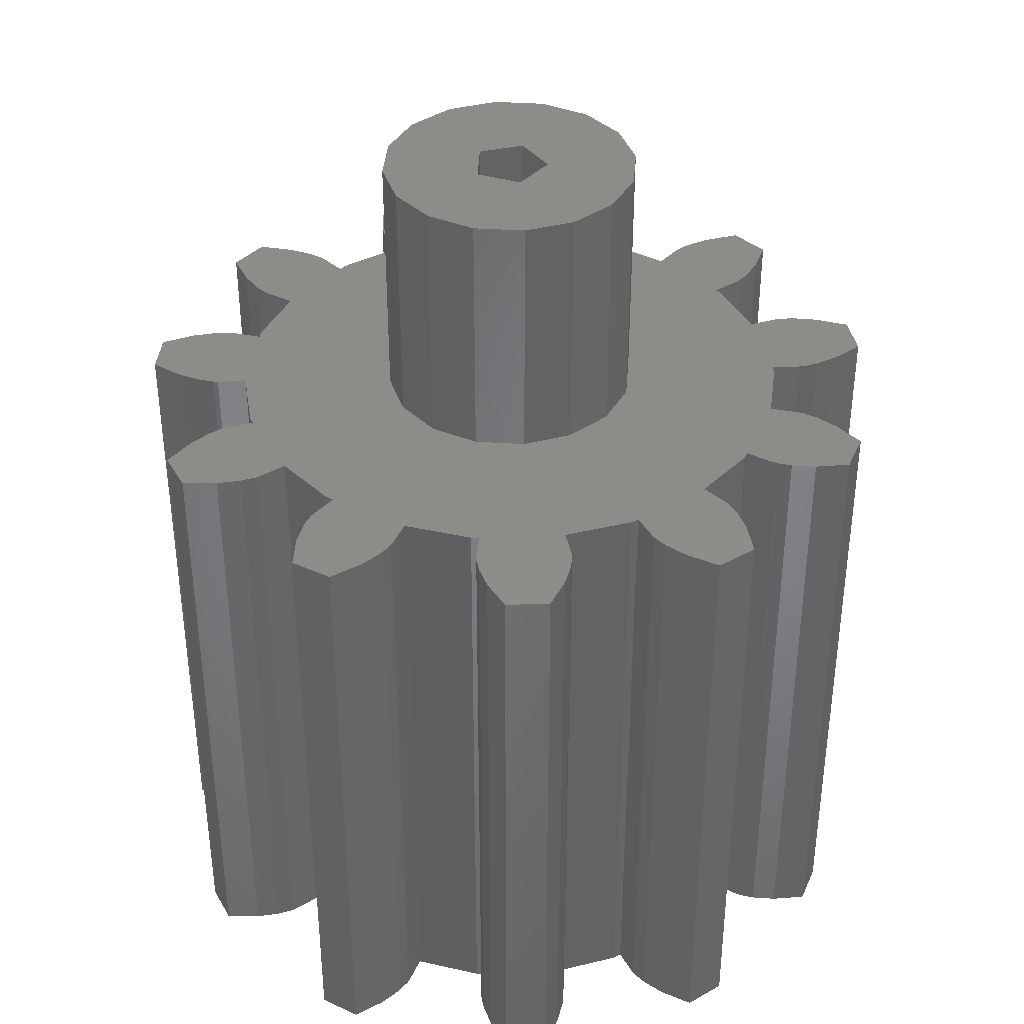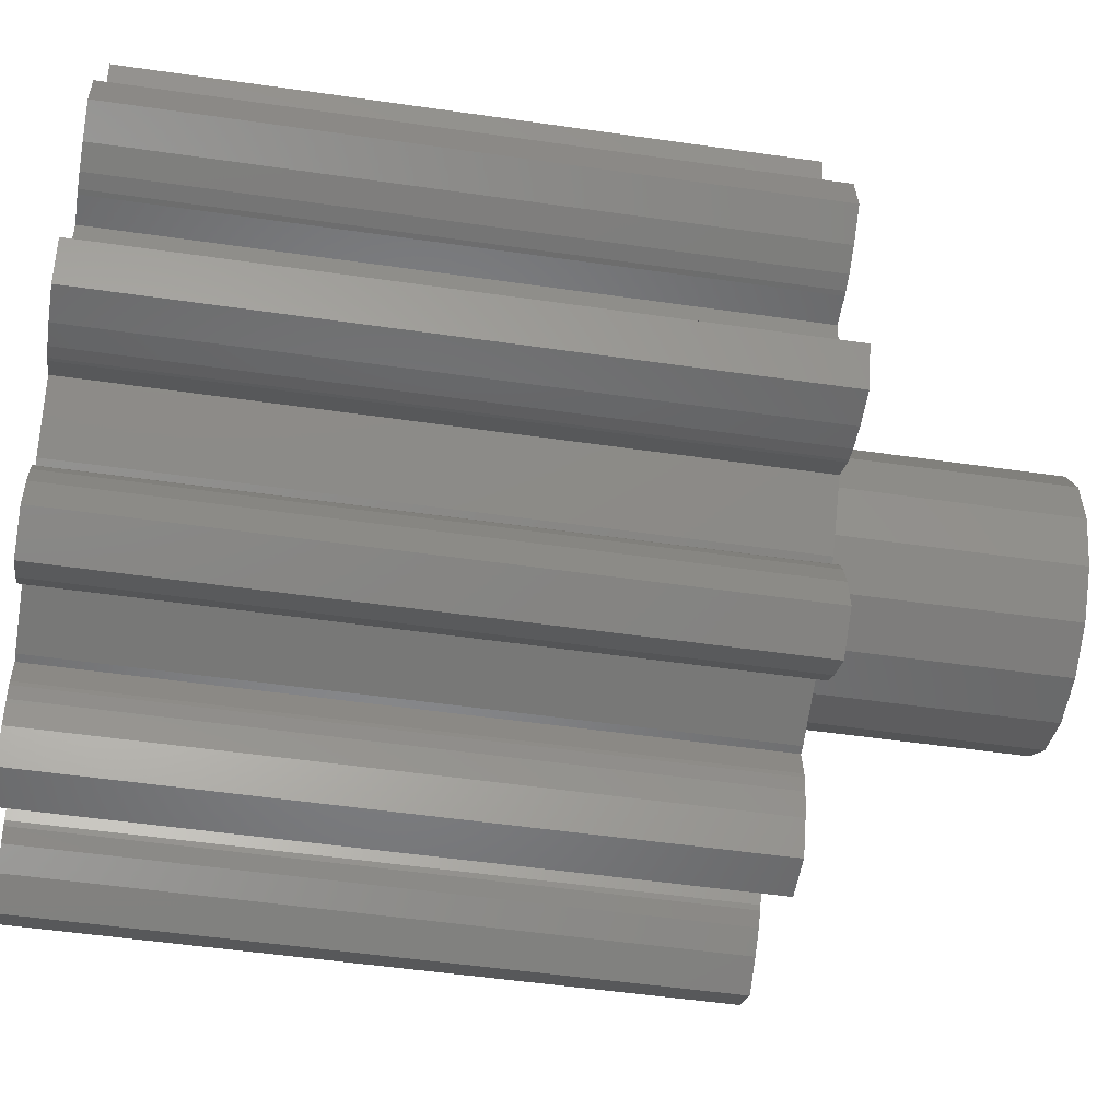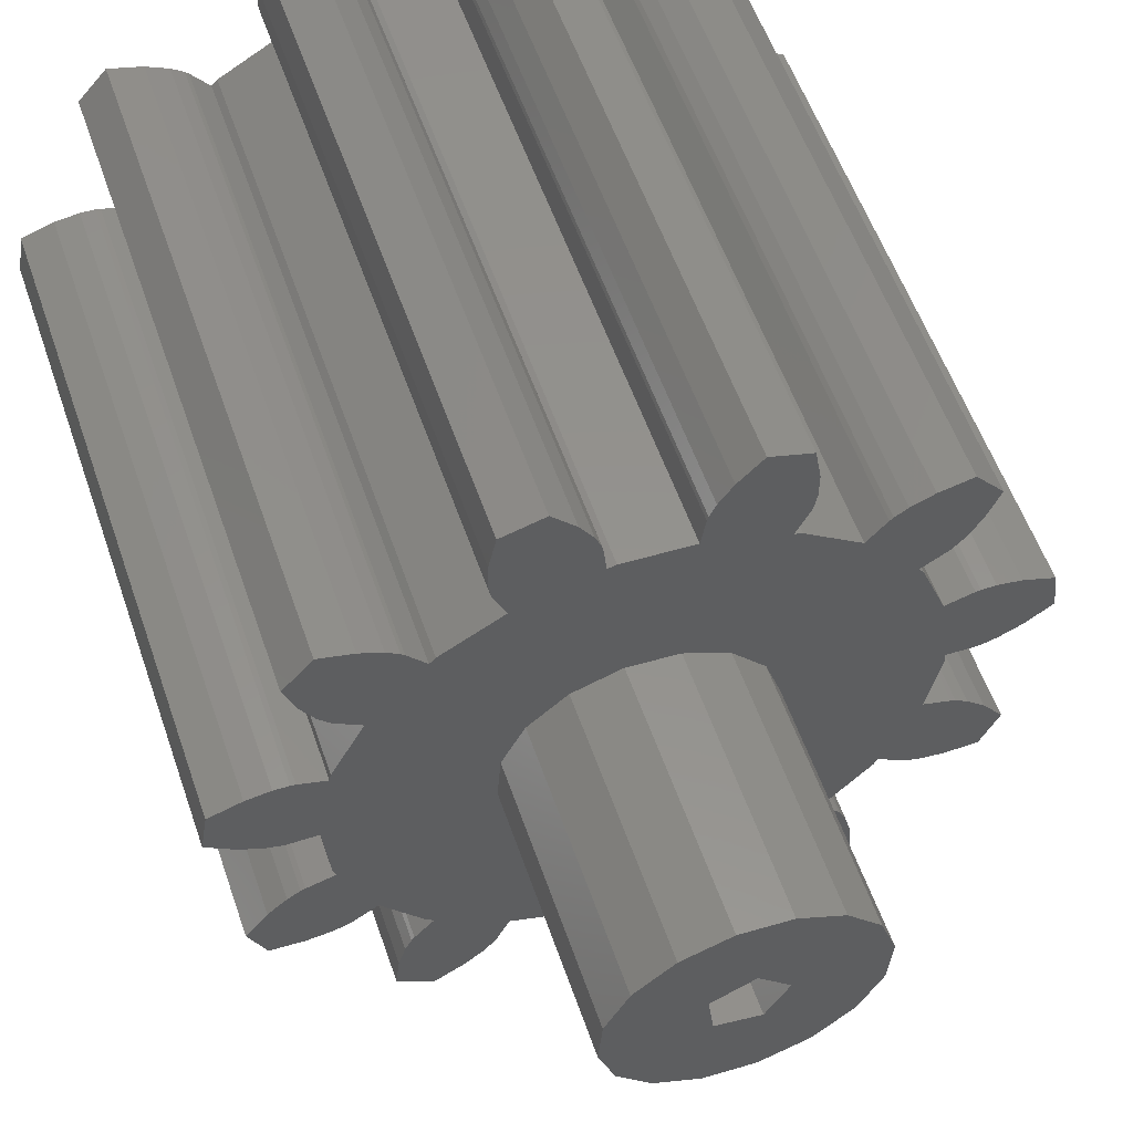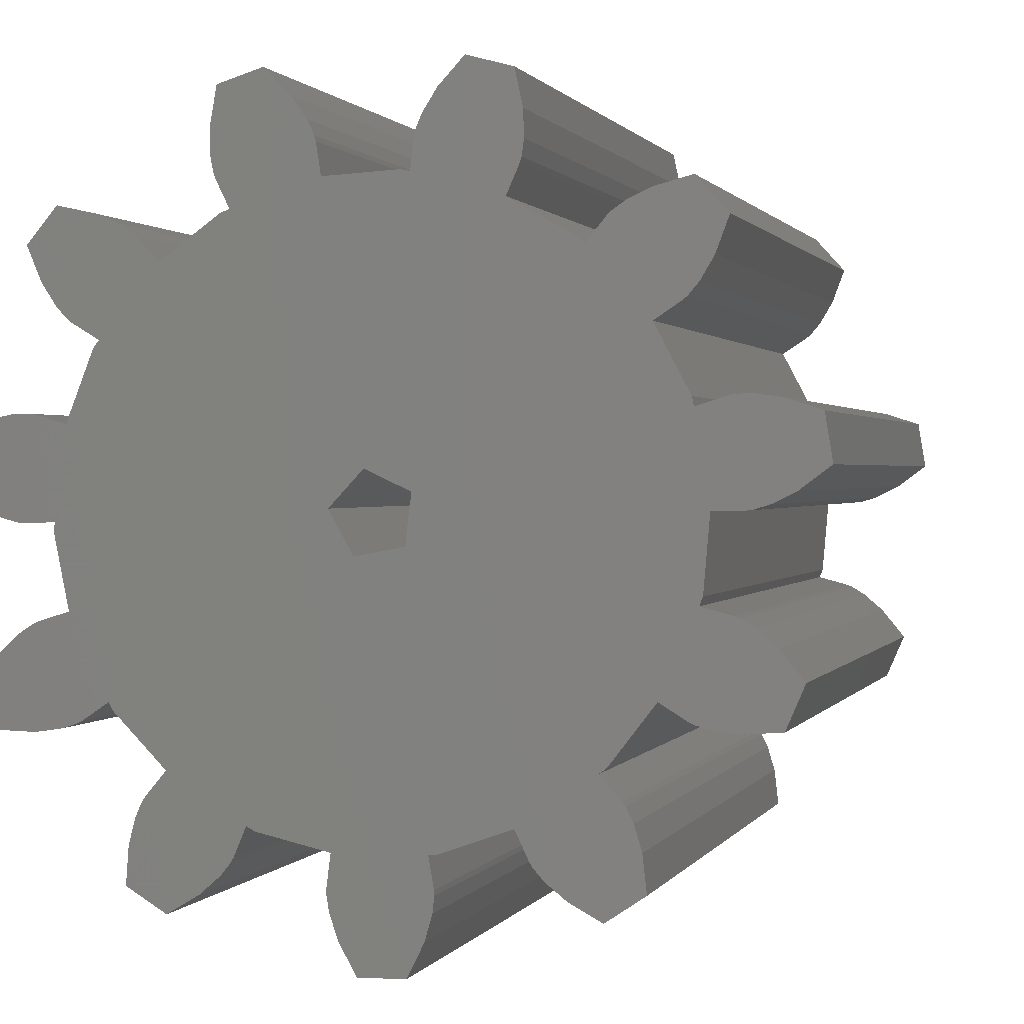
<metadata>
{"format":"stl","ext":"stl","renderer":"f3d","projection":"perspective","resolution":1024,"background":"white","views":[{"elev":38.3,"azim":-134.7,"up":"+Z"},{"elev":-50.9,"azim":-99.0,"up":"+Y"},{"elev":56.2,"azim":-19.0,"up":"+Y"},{"elev":0.8,"azim":-165.1,"up":"+Y"}]}
</metadata>
<code>
# stl→obj: 328 verts, 656 faces
v -14.02 -4.974 0
v -13.35 -6.513 0
v -14.02 -4.974 25
v -13.35 -6.513 25
v -13.17 -3.933 0
v -12.44 -3.309 0
v -11.94 -3.015 0
v -11.76 -2.944 0
v -10.67 -2.654 0
v -10.79 -2.347 0
v -11.02 0.3096 0
v -12.17 0.3258 0
v -12.36 0.3518 0
v -12.91 0.5179 0
v -13.77 0.9463 0
v -14.84 1.751 0
v -14.57 3.405 0
v -13.29 3.821 0
v -12.34 3.951 0
v -11.77 3.931 0
v -11.58 3.894 0
v -10.5 3.546 0
v -10.43 3.869 0
v -9.19 6.228 0
v -10.15 6.863 0
v -10.29 6.987 0
v -10.67 7.424 0
v -11.16 8.25 0
v -11.63 9.508 0
v -10.51 10.75 0
v -9.206 10.41 0
v -8.335 10.01 0
v -7.862 9.679 0
v -7.723 9.546 0
v -7.005 8.67 0
v -6.775 8.907 0
v -4.453 10.22 0
v -4.916 11.27 0
v -4.971 11.45 0
v -5.049 12.02 0
v -5.016 12.98 0
v -4.732 14.3 0
v -3.114 14.74 0
v -2.205 13.75 0
v -1.691 12.94 0
v -1.47 12.4 0
v -1.426 12.22 0
v -1.296 11.09 0
v -0.9736 11.17 0
v 1.689 11.01 0
v 1.868 12.15 0
v 1.921 12.33 0
v 2.163 12.86 0
v 2.711 13.64 0
v 3.659 14.6 0
v 5.258 14.09 0
v 5.487 12.77 0
v 5.482 11.81 0
v 5.38 11.24 0
v 5.317 11.06 0
v 4.818 10.04 0
v 5.129 9.93 0
v 7.288 8.364 0
v 8.051 9.22 0
v 8.194 9.347 0
v 8.681 9.656 0
v 9.567 10.02 0
v 10.88 10.31 0
v -1.339 0.8845 0
v 11.95 9.022 0
v 0.2599 1.63 0
v 11.43 7.784 0
v 9.594 5.592 0
v 1.462 0.3398 0
v 12.43 3.44 0
v 0.6077 -1.203 0
v 11.86 3.444 0
v 11.67 3.415 0
v 13.38 3.27 0
v 14.64 2.802 0
v 14.84 1.138 0
v 10.98 -0.1433 0
v 13.73 0.3795 0
v 12.11 -0.1746 0
v 12.86 -0.01405 0
v 11.01 -0.4723 0
v -9.356 -5.656 0
v 10.48 -3.086 0
v 10.72 -6.953 0
v 13.01 -7.057 0
v 11.67 -7.096 0
v 10.91 6.979 0
v 10.51 6.557 0
v 10.36 6.439 0
v 13.74 -5.547 0
v 10.17 -6.772 0
v -12.01 -6.607 0
v -11.06 -6.504 0
v 10 -6.683 0
v 9.068 -6.045 0
v 4.713 -11.02 0
v 8.471 -12.08 0
v 4.809 -11.19 0
v 8.373 -10.74 0
v 5.893 -12.27 0
v 7.043 -12.96 0
v 5.17 -11.63 0
v 1.385 -10.74 0
v -7.46 -7.962 0
v 3.984 -10.14 0
v 4.27 -9.978 0
v 11.57 -3.425 0
v 11.75 -3.503 0
v -2.029 -12.57 0
v 0.5041 -14.74 0
v -1.765 -13.49 0
v -1.889 -10.69 0
v 1.533 -11.88 0
v 1.536 -12.07 0
v -5.223 -10.82 0
v -8.336 -8.954 0
v -8.225 -8.798 0
v -2.082 -11.81 0
v 1.449 -12.64 0
v 1.147 -13.56 0
v -1.172 -14.7 0
v -2.092 -12 0
v 8.913 -6.337 0
v 12.23 -3.818 0
v -4.731 -9.776 0
v 12.93 -4.472 0
v -5.705 -11.41 0
v -8.594 -9.469 0
v -5.325 -10.98 0
v -2.219 -10.67 0
v -8.87 -10.39 0
v -7.632 -12.66 0
v -9.022 -11.72 0
v -6.453 -12.01 0
v -7.727 -7.769 0
v 9.392 5.852 0
v -1.124 -0.8664 0
v 10.56 3.106 0
v 12.3 -0.157 0
v 7.056 -8.25 0
v 7.795 -9.128 0
v 7.9 -9.288 0
v 8.136 -9.814 0
v -10.5 -6.345 0
v -10.33 -6.264 0
v -13.17 -3.933 25
v -11.06 -6.504 25
v -12.01 -6.607 25
v -10.5 -6.345 25
v -10.33 -6.264 25
v -9.356 -5.656 25
v 3.984 -10.14 25
v -7.46 -7.962 25
v -7.727 -7.769 25
v -4.731 -9.776 25
v -8.336 -8.954 25
v -8.225 -8.798 25
v -8.594 -9.469 25
v -8.87 -10.39 25
v -9.022 -11.72 25
v -7.632 -12.66 25
v -6.453 -12.01 25
v -5.705 -11.41 25
v -5.325 -10.98 25
v -5.223 -10.82 25
v -2.219 -10.67 25
v -1.889 -10.69 25
v 1.449 -12.64 25
v -2.092 -12 25
v -2.082 -11.81 25
v -2.029 -12.57 25
v -1.765 -13.49 25
v -1.172 -14.7 25
v 0.5041 -14.74 25
v 1.147 -13.56 25
v 1.536 -12.07 25
v 1.533 -11.88 25
v 1.385 -10.74 25
v 4.27 -9.978 25
v 8.373 -10.74 25
v 4.809 -11.19 25
v 4.713 -11.02 25
v 5.17 -11.63 25
v 5.893 -12.27 25
v 7.043 -12.96 25
v 8.471 -12.08 25
v 8.136 -9.814 25
v 7.9 -9.288 25
v 7.795 -9.128 25
v 7.056 -8.25 25
v 8.913 -6.337 25
v 9.068 -6.045 25
v 0.5826 -4.806 25
v 10.17 -6.772 25
v 10 -6.683 25
v 10.72 -6.953 25
v 11.67 -7.096 25
v 13.01 -7.057 25
v 13.74 -5.547 25
v 4.936 0.7662 25
v 13.73 0.3795 25
v 14.84 1.138 25
v 10.56 3.106 25
v 11.86 3.444 25
v 11.67 3.415 25
v 12.3 -0.157 25
v 10.98 -0.1433 25
v 12.11 -0.1746 25
v 12.86 -0.01405 25
v 4.325 2.619 25
v 13.38 3.27 25
v 3.052 4.098 25
v 10.51 6.557 25
v 10.91 6.979 25
v 11.43 7.784 25
v 1.309 4.975 25
v 10.88 10.31 25
v 7.288 8.364 25
v -10.67 -2.654 25
v -11.76 -2.944 25
v 8.681 9.656 25
v 8.194 9.347 25
v 9.567 10.02 25
v 8.051 9.22 25
v -2.488 4.508 25
v -0.6361 5.12 25
v 5.129 9.93 25
v 9.594 5.592 25
v 9.392 5.852 25
v 2.435 -4.194 25
v -3.105 -3.784 25
v -4.378 -2.305 25
v -4.989 -0.4523 25
v -4.844 1.493 25
v -10.79 -2.347 25
v 3.659 14.6 25
v 2.163 12.86 25
v 5.258 14.09 25
v 1.921 12.33 25
v 1.868 12.15 25
v 1.689 11.01 25
v -4.453 10.22 25
v -6.775 8.907 25
v -11.02 0.3096 25
v -13.77 0.9463 25
v -12.91 0.5179 25
v -12.34 3.951 25
v -4.732 14.3 25
v -5.016 12.98 25
v -3.114 14.74 25
v -5.049 12.02 25
v -4.971 11.45 25
v -4.916 11.27 25
v -2.205 13.75 25
v -11.94 -3.015 25
v -12.44 -3.309 25
v -11.16 8.25 25
v -10.67 7.424 25
v -10.51 10.75 25
v -10.5 3.546 25
v -12.36 0.3518 25
v -12.17 0.3258 25
v -9.19 6.228 25
v -10.43 3.869 25
v -10.29 6.987 25
v -10.15 6.863 25
v -9.206 10.41 25
v -11.63 9.508 25
v -11.58 3.894 25
v -11.77 3.931 25
v -8.335 10.01 25
v -7.862 9.679 25
v -7.723 9.546 25
v -1.691 12.94 25
v -7.005 8.67 25
v -14.84 1.751 25
v -14.57 3.405 25
v -13.29 3.821 25
v 2.711 13.64 25
v 3.914 -2.922 25
v 12.23 -3.818 25
v 11.75 -3.503 25
v 4.791 -1.179 25
v 11.01 -0.4723 25
v -3.967 3.236 25
v 12.43 3.44 25
v 4.818 10.04 25
v 11.57 -3.425 25
v 10.48 -3.086 25
v 10.36 6.439 25
v 11.95 9.022 25
v 5.317 11.06 25
v 14.64 2.802 25
v 12.93 -4.472 25
v -1.363 -4.661 25
v -1.47 12.4 25
v -1.426 12.22 25
v -1.296 11.09 25
v -0.9736 11.17 25
v 5.487 12.77 25
v 5.482 11.81 25
v 5.38 11.24 25
v 0.2599 1.63 35
v -1.339 0.8845 35
v -1.124 -0.8664 35
v 1.462 0.3398 35
v 0.6077 -1.203 35
v -4.989 -0.4523 35
v -4.378 -2.305 35
v -3.105 -3.784 35
v -1.363 -4.661 35
v 0.5826 -4.806 35
v 2.435 -4.194 35
v 3.914 -2.922 35
v 4.791 -1.179 35
v 4.936 0.7662 35
v 4.325 2.619 35
v 3.052 4.098 35
v 1.309 4.975 35
v -0.6361 5.12 35
v -2.488 4.508 35
v -3.967 3.236 35
v -4.844 1.493 35
f 1 2 3
f 3 2 4
f 1 5 2
f 2 5 6
f 2 6 7
f 2 7 8
f 2 8 9
f 10 11 9
f 11 12 13
f 11 13 14
f 11 14 15
f 11 15 16
f 11 16 17
f 11 17 18
f 11 18 19
f 11 19 20
f 11 20 21
f 11 21 22
f 11 22 9
f 9 22 23
f 23 24 9
f 24 25 26
f 24 26 27
f 24 27 28
f 24 28 29
f 24 29 30
f 24 30 31
f 24 31 32
f 24 32 9
f 9 32 33
f 9 33 34
f 9 34 35
f 9 35 36
f 36 37 9
f 37 38 39
f 37 39 40
f 37 40 41
f 37 41 42
f 37 42 43
f 37 43 44
f 37 44 9
f 9 44 45
f 9 45 46
f 9 46 47
f 9 47 48
f 9 48 49
f 9 49 2
f 49 50 2
f 50 51 52
f 50 52 53
f 50 53 54
f 50 54 55
f 50 55 56
f 50 56 2
f 2 56 57
f 2 57 58
f 2 58 59
f 2 59 60
f 2 60 61
f 2 61 62
f 62 63 2
f 63 64 65
f 63 65 66
f 63 66 67
f 63 67 68
f 63 68 2
f 69 68 70
f 71 70 72
f 71 73 74
f 74 75 76
f 74 77 75
f 74 78 77
f 76 75 79
f 2 79 80
f 2 80 81
f 82 81 83
f 84 83 85
f 82 83 84
f 2 81 82
f 86 2 82
f 87 2 86
f 88 87 86
f 89 90 91
f 71 92 93
f 71 93 94
f 89 95 90
f 96 95 89
f 97 2 98
f 99 95 96
f 100 95 99
f 101 102 103
f 101 104 102
f 105 102 106
f 107 102 105
f 103 102 107
f 108 109 110
f 111 104 101
f 87 88 112
f 87 112 113
f 114 115 116
f 117 118 119
f 120 121 122
f 123 124 125
f 114 125 115
f 116 115 126
f 127 125 114
f 123 125 127
f 87 95 100
f 87 100 128
f 117 119 124
f 87 113 129
f 109 108 118
f 120 122 130
f 87 131 95
f 109 118 117
f 132 133 134
f 109 117 135
f 109 135 130
f 121 134 133
f 136 137 138
f 136 139 137
f 133 139 136
f 133 132 139
f 121 120 134
f 117 124 123
f 109 130 122
f 140 110 109
f 69 70 71
f 71 94 141
f 87 129 131
f 2 68 69
f 142 2 69
f 71 141 73
f 76 2 142
f 74 143 78
f 2 76 79
f 73 143 74
f 71 72 92
f 84 85 144
f 87 128 145
f 87 145 146
f 87 146 147
f 87 147 148
f 87 148 104
f 87 104 111
f 87 111 110
f 87 110 140
f 98 2 149
f 149 2 150
f 150 2 87
f 1 3 5
f 5 3 151
f 151 3 4
f 152 151 153
f 153 151 4
f 154 151 152
f 155 151 154
f 156 151 155
f 157 151 156
f 158 156 159
f 160 156 158
f 161 158 162
f 163 158 161
f 164 158 163
f 165 158 164
f 166 158 165
f 167 158 166
f 168 158 167
f 169 158 168
f 170 158 169
f 160 158 170
f 171 156 160
f 172 156 171
f 173 156 172
f 174 172 175
f 176 172 174
f 177 172 176
f 178 172 177
f 179 172 178
f 180 172 179
f 173 172 180
f 181 156 173
f 182 156 181
f 183 156 182
f 157 156 183
f 184 151 157
f 185 151 184
f 186 184 187
f 188 184 186
f 189 184 188
f 190 184 189
f 191 184 190
f 185 184 191
f 192 151 185
f 193 151 192
f 194 151 193
f 195 151 194
f 196 151 195
f 197 151 196
f 198 151 197
f 199 197 200
f 201 197 199
f 202 197 201
f 203 197 202
f 204 197 203
f 205 206 207
f 208 209 210
f 211 212 213
f 214 212 211
f 206 212 214
f 205 212 206
f 215 205 216
f 217 218 219
f 217 219 220
f 221 222 223
f 224 225 151
f 226 227 228
f 227 229 228
f 228 223 222
f 230 231 232
f 217 233 234
f 235 198 204
f 236 237 151
f 238 239 240
f 241 242 243
f 242 244 243
f 244 245 243
f 245 246 243
f 247 248 249
f 250 251 252
f 253 254 255
f 254 256 255
f 256 257 255
f 255 258 259
f 258 247 259
f 260 261 151
f 262 263 264
f 265 266 267
f 268 269 265
f 270 271 272
f 273 262 264
f 251 274 275
f 264 263 272
f 263 270 272
f 272 271 276
f 277 268 278
f 249 279 247
f 265 280 268
f 267 280 265
f 275 252 251
f 281 250 282
f 251 266 274
f 250 252 283
f 282 250 283
f 247 279 259
f 268 280 278
f 267 248 280
f 267 249 248
f 284 242 241
f 285 286 287
f 288 285 289
f 260 151 225
f 239 290 240
f 238 224 151
f 238 240 224
f 285 235 286
f 215 216 208
f 208 216 291
f 257 258 255
f 230 232 292
f 231 221 223
f 285 293 294
f 217 234 295
f 285 287 293
f 221 217 296
f 230 292 297
f 271 277 276
f 296 217 220
f 217 215 233
f 233 215 208
f 217 295 218
f 216 205 298
f 205 288 212
f 212 288 289
f 208 291 209
f 289 285 294
f 205 207 298
f 286 235 299
f 204 198 197
f 300 151 198
f 300 236 151
f 235 204 299
f 237 238 151
f 271 268 277
f 229 223 228
f 221 296 222
f 265 274 266
f 249 301 279
f 249 302 301
f 249 303 302
f 249 304 303
f 249 246 304
f 246 305 243
f 249 305 246
f 249 306 305
f 249 307 306
f 249 297 307
f 249 230 297
f 249 290 230
f 231 223 232
f 249 240 290
f 4 2 97
f 153 4 97
f 153 97 98
f 152 153 98
f 152 98 149
f 154 152 149
f 154 149 150
f 155 154 150
f 155 150 87
f 156 155 87
f 87 140 156
f 156 140 159
f 159 140 109
f 158 159 109
f 122 162 109
f 109 162 158
f 121 161 122
f 122 161 162
f 133 163 121
f 121 163 161
f 136 164 133
f 133 164 163
f 138 165 136
f 136 165 164
f 165 138 137
f 166 165 137
f 166 137 139
f 167 166 139
f 167 139 132
f 168 167 132
f 168 132 134
f 169 168 134
f 169 134 120
f 170 169 120
f 170 120 130
f 160 170 130
f 160 130 135
f 171 160 135
f 171 135 117
f 172 171 117
f 123 175 117
f 117 175 172
f 127 174 123
f 123 174 175
f 114 176 127
f 127 176 174
f 114 116 176
f 176 116 177
f 116 126 177
f 177 126 178
f 178 126 115
f 179 178 115
f 179 115 125
f 180 179 125
f 180 125 124
f 173 180 124
f 173 124 119
f 181 173 119
f 181 119 118
f 182 181 118
f 118 108 183
f 182 118 183
f 183 108 110
f 157 183 110
f 157 110 111
f 184 157 111
f 111 101 184
f 184 101 187
f 101 103 187
f 187 103 186
f 103 107 186
f 186 107 188
f 188 107 105
f 189 188 105
f 189 105 106
f 190 189 106
f 190 106 102
f 191 190 102
f 191 102 104
f 185 191 104
f 104 148 192
f 185 104 192
f 148 147 193
f 192 148 193
f 147 146 194
f 193 147 194
f 146 145 195
f 194 146 195
f 195 145 128
f 196 195 128
f 196 128 100
f 197 196 100
f 197 100 99
f 200 197 99
f 200 99 96
f 199 200 96
f 199 96 89
f 201 199 89
f 201 89 91
f 202 201 91
f 202 91 90
f 203 202 90
f 203 90 95
f 204 203 95
f 95 131 299
f 204 95 299
f 129 286 131
f 131 286 299
f 113 287 129
f 129 287 286
f 112 293 113
f 113 293 287
f 88 294 112
f 112 294 293
f 294 88 86
f 289 294 86
f 289 86 82
f 212 289 82
f 212 82 84
f 213 212 84
f 213 84 144
f 211 213 144
f 211 144 85
f 214 211 85
f 214 85 83
f 206 214 83
f 206 83 81
f 207 206 81
f 207 81 80
f 298 207 80
f 79 216 80
f 80 216 298
f 75 291 79
f 79 291 216
f 77 209 75
f 75 209 291
f 78 210 77
f 77 210 209
f 143 208 78
f 78 208 210
f 143 73 233
f 208 143 233
f 73 141 234
f 233 73 234
f 234 141 94
f 295 234 94
f 295 94 93
f 218 295 93
f 218 93 92
f 219 218 92
f 219 92 72
f 220 219 72
f 220 72 70
f 296 220 70
f 70 68 222
f 296 70 222
f 67 228 68
f 68 228 222
f 66 226 67
f 67 226 228
f 65 227 66
f 66 227 226
f 64 229 65
f 65 229 227
f 63 223 64
f 64 223 229
f 62 232 63
f 63 232 223
f 61 292 62
f 62 292 232
f 292 61 60
f 297 292 60
f 297 60 59
f 307 297 59
f 307 59 58
f 306 307 58
f 306 58 57
f 305 306 57
f 57 56 243
f 305 57 243
f 55 241 56
f 56 241 243
f 54 284 55
f 55 284 241
f 53 242 54
f 54 242 284
f 52 244 53
f 53 244 242
f 51 245 52
f 52 245 244
f 50 246 51
f 51 246 245
f 49 304 50
f 50 304 246
f 48 303 49
f 49 303 304
f 303 48 47
f 302 303 47
f 47 46 301
f 302 47 301
f 46 45 279
f 301 46 279
f 45 44 259
f 279 45 259
f 44 43 255
f 259 44 255
f 42 253 43
f 43 253 255
f 41 254 42
f 42 254 253
f 40 256 41
f 41 256 254
f 40 39 256
f 256 39 257
f 39 38 257
f 257 38 258
f 38 37 258
f 258 37 247
f 36 248 37
f 37 248 247
f 35 280 36
f 36 280 248
f 35 34 278
f 280 35 278
f 33 277 34
f 34 277 278
f 32 276 33
f 33 276 277
f 31 272 32
f 32 272 276
f 30 264 31
f 31 264 272
f 29 273 30
f 30 273 264
f 29 28 273
f 273 28 262
f 28 27 262
f 262 27 263
f 27 26 263
f 263 26 270
f 270 26 25
f 271 270 25
f 271 25 24
f 268 271 24
f 23 269 24
f 24 269 268
f 22 265 23
f 23 265 269
f 21 274 22
f 22 274 265
f 20 275 21
f 21 275 274
f 19 252 20
f 20 252 275
f 18 283 19
f 19 283 252
f 17 282 18
f 18 282 283
f 16 281 17
f 17 281 282
f 281 16 15
f 250 281 15
f 250 15 14
f 251 250 14
f 251 14 13
f 266 251 13
f 266 13 12
f 267 266 12
f 267 12 11
f 249 267 11
f 10 240 11
f 11 240 249
f 10 9 240
f 240 9 224
f 8 225 9
f 9 225 224
f 7 260 8
f 8 260 225
f 6 261 7
f 7 261 260
f 5 151 6
f 6 151 261
f 71 308 309
f 69 71 309
f 69 309 310
f 142 69 310
f 311 308 74
f 74 308 71
f 311 74 312
f 312 74 76
f 312 76 310
f 310 76 142
f 238 237 313
f 313 237 314
f 237 236 314
f 314 236 315
f 315 236 300
f 316 315 300
f 316 300 198
f 317 316 198
f 317 198 235
f 318 317 235
f 318 235 285
f 319 318 285
f 319 285 288
f 320 319 288
f 320 288 205
f 321 320 205
f 205 215 322
f 321 205 322
f 215 217 323
f 322 215 323
f 221 324 217
f 217 324 323
f 231 325 221
f 221 325 324
f 230 326 231
f 231 326 325
f 290 327 230
f 230 327 326
f 239 328 290
f 290 328 327
f 238 313 239
f 239 313 328
f 328 313 314
f 316 328 315
f 315 328 314
f 317 328 316
f 318 328 317
f 310 328 318
f 311 312 320
f 323 328 322
f 324 328 323
f 325 328 324
f 326 328 325
f 327 328 326
f 319 310 318
f 308 311 321
f 322 308 321
f 322 328 308
f 321 311 320
f 320 312 319
f 309 308 328
f 312 310 319
f 310 309 328

</code>
